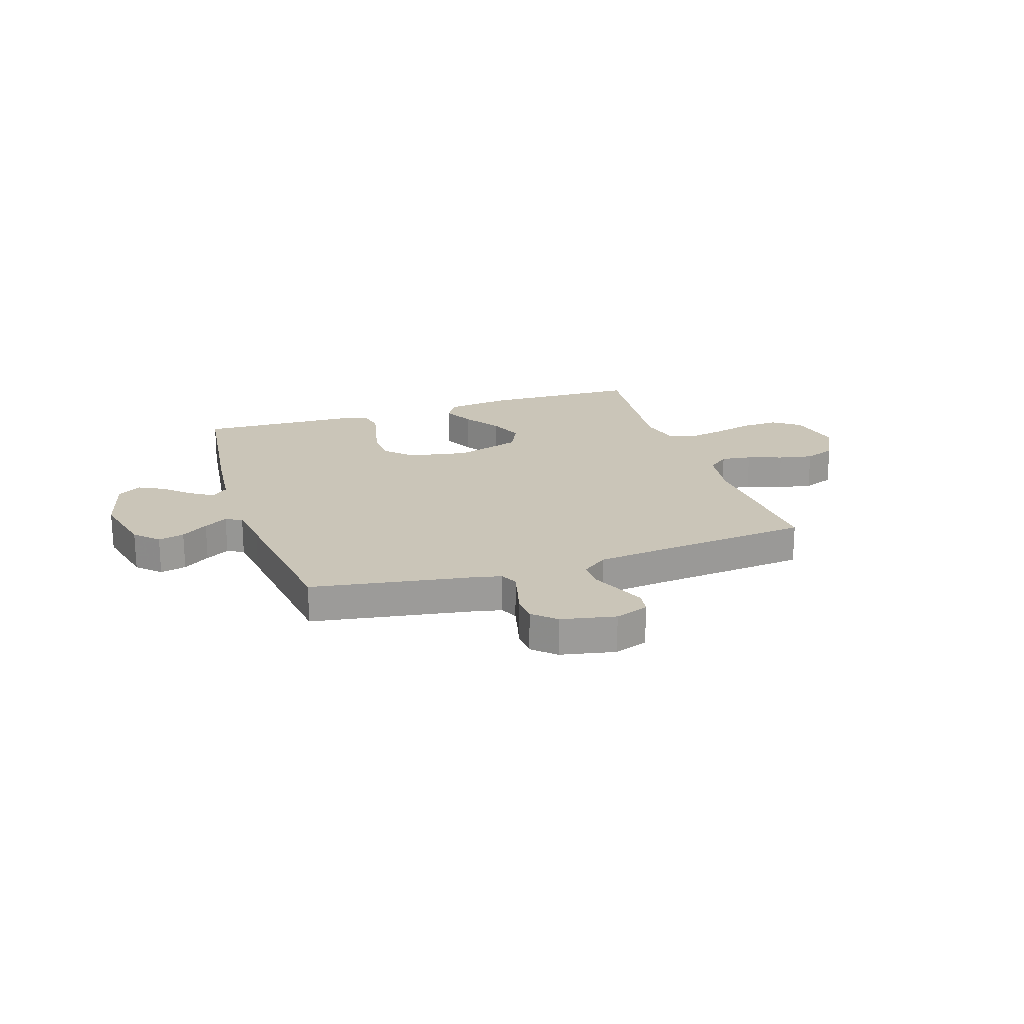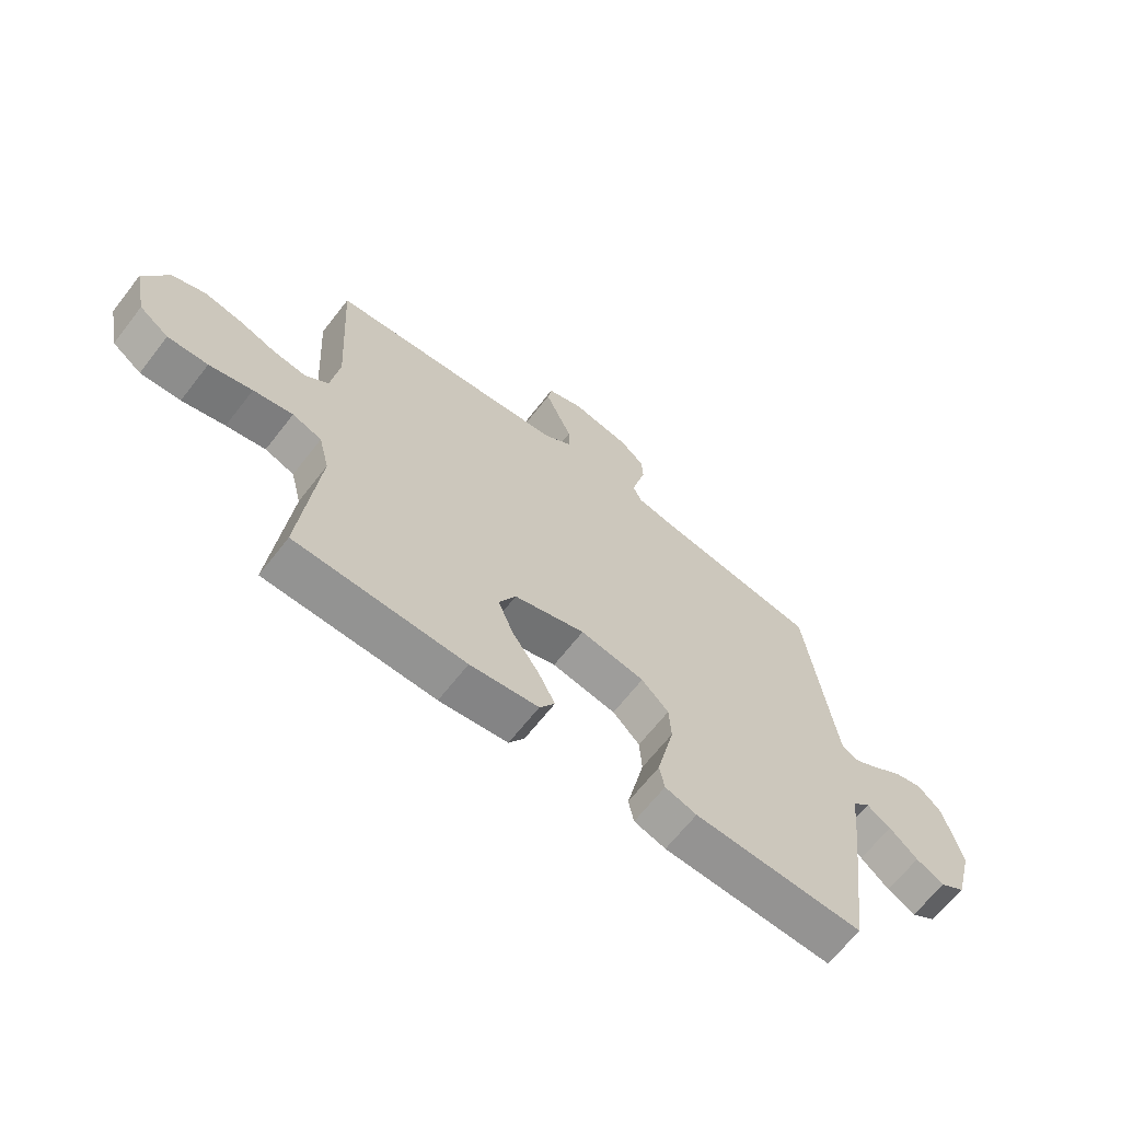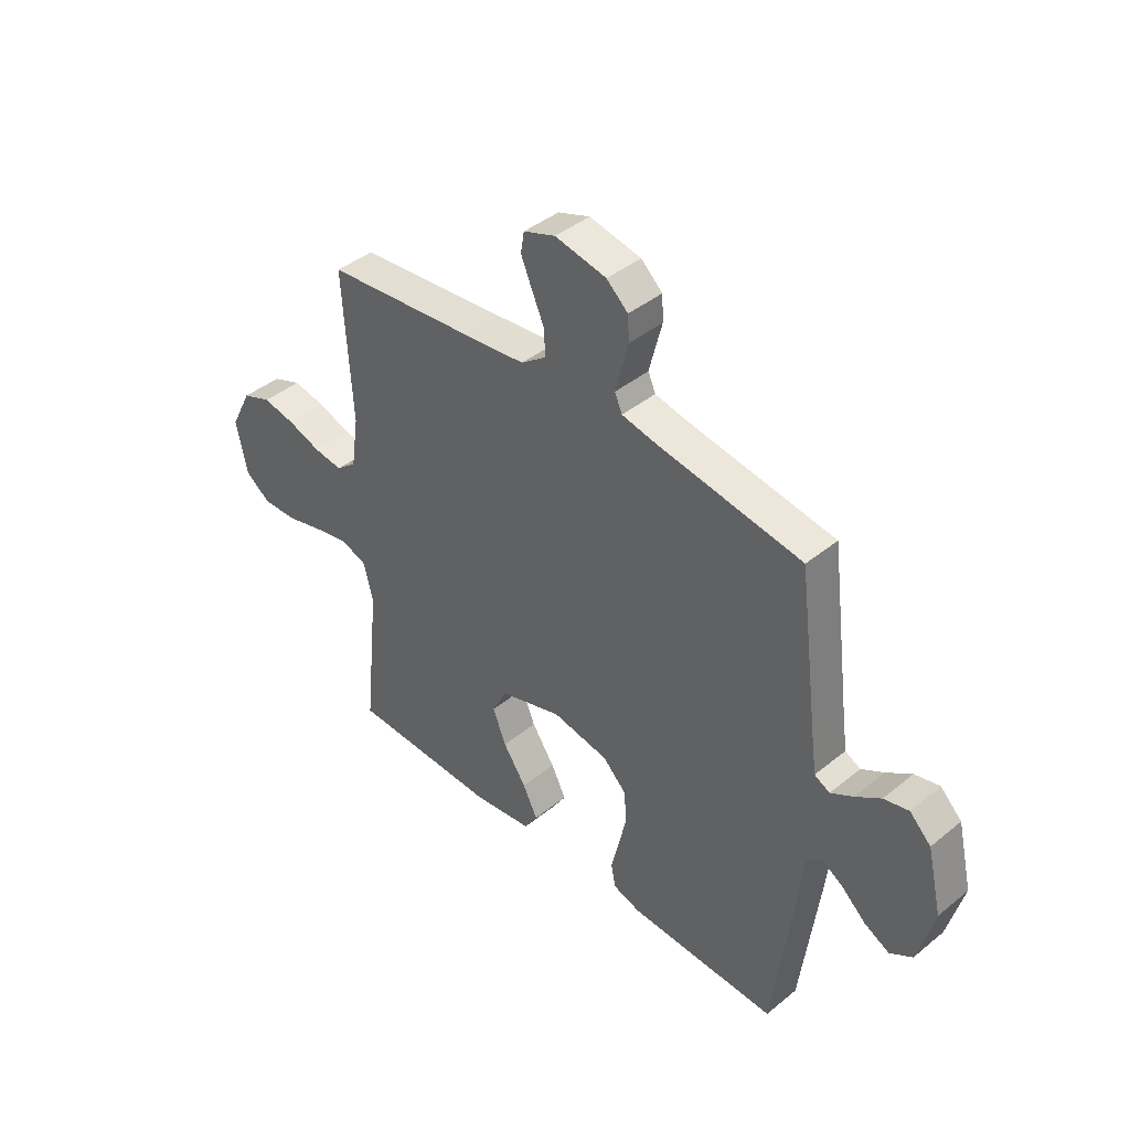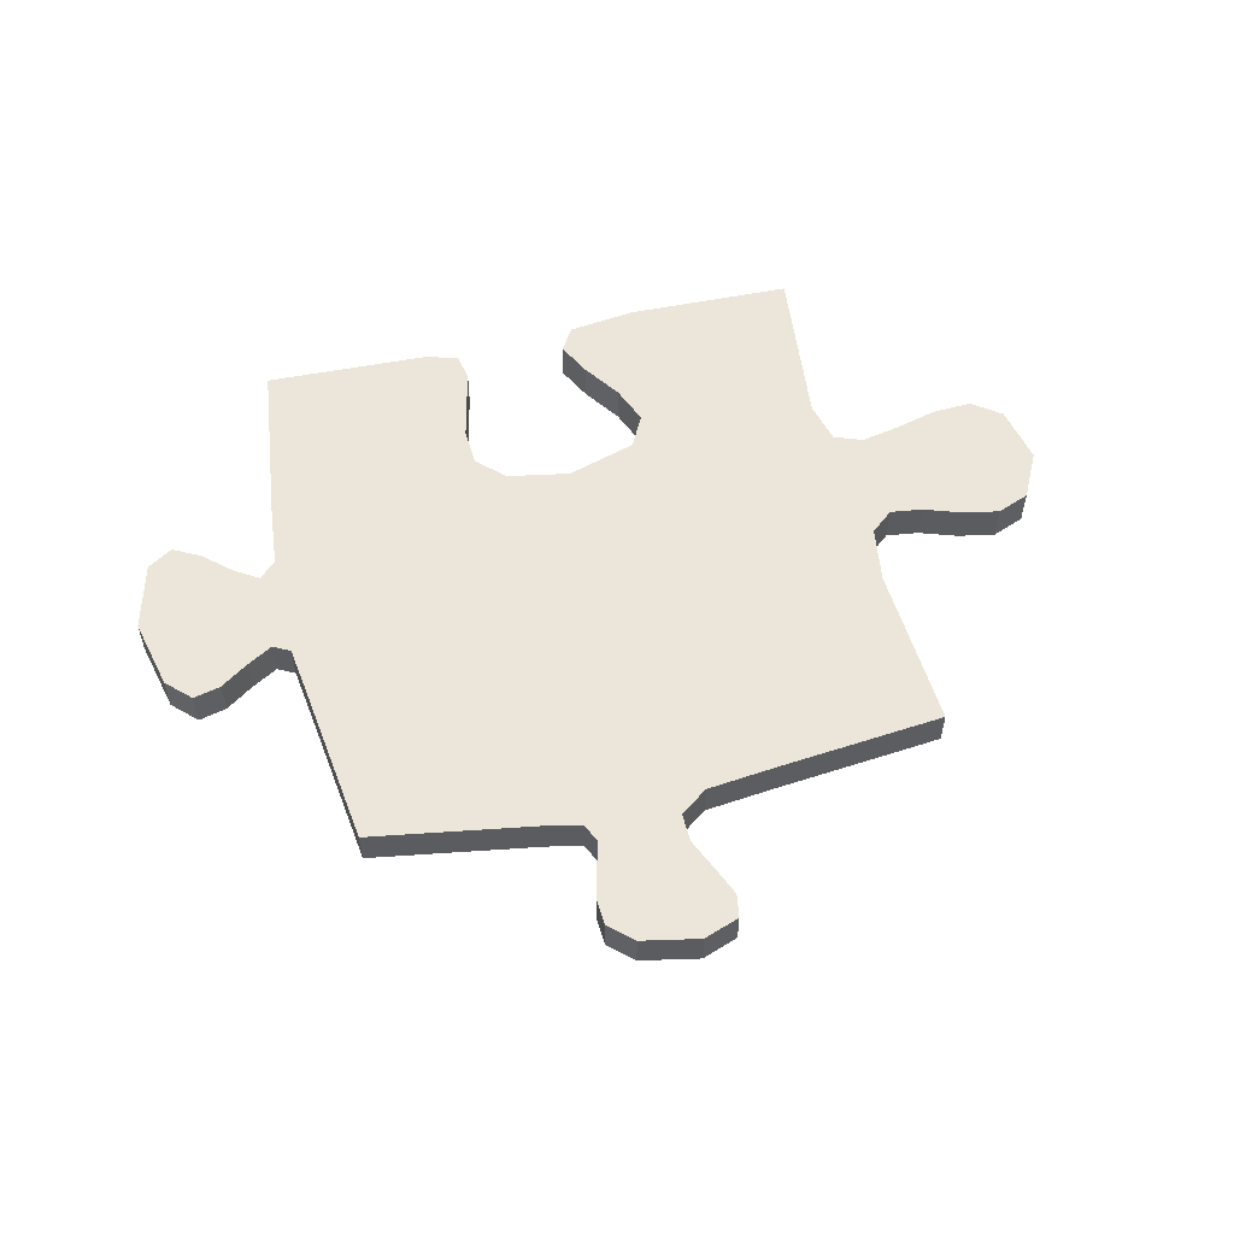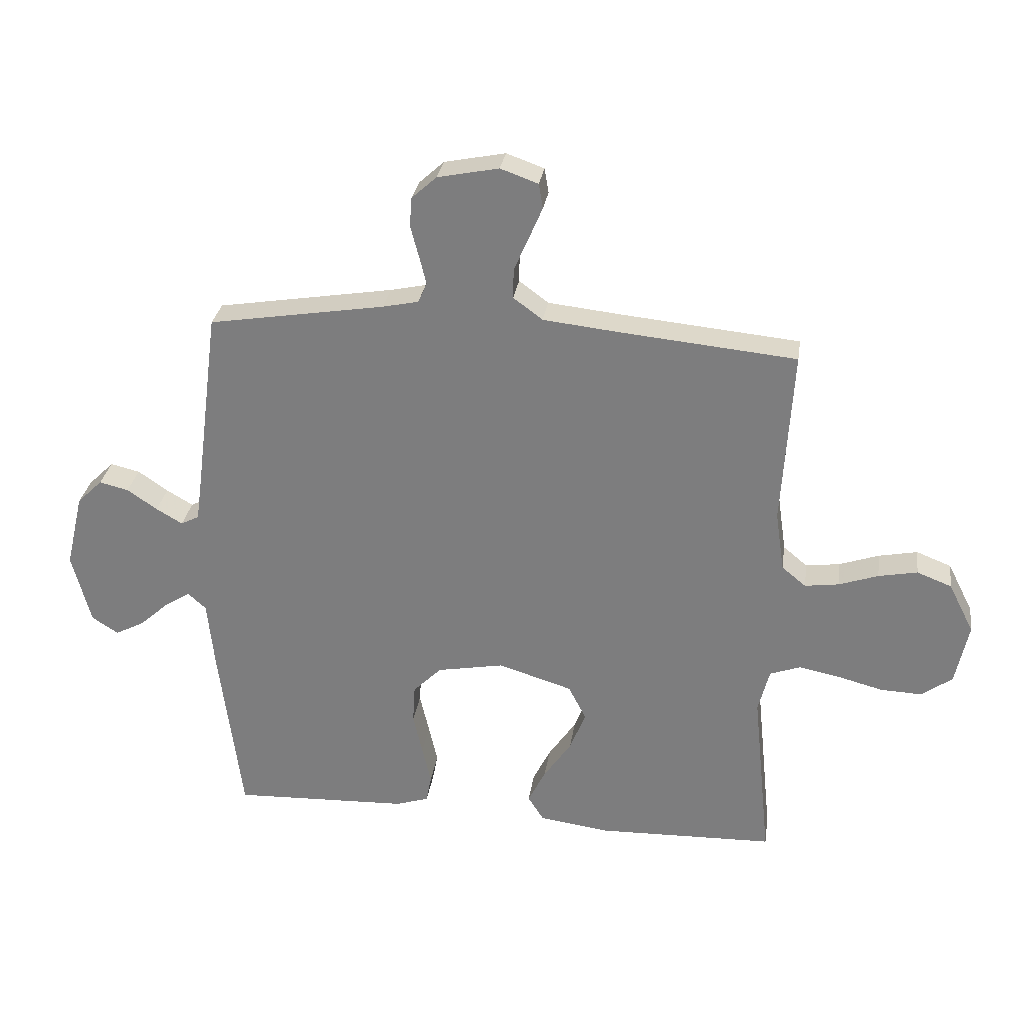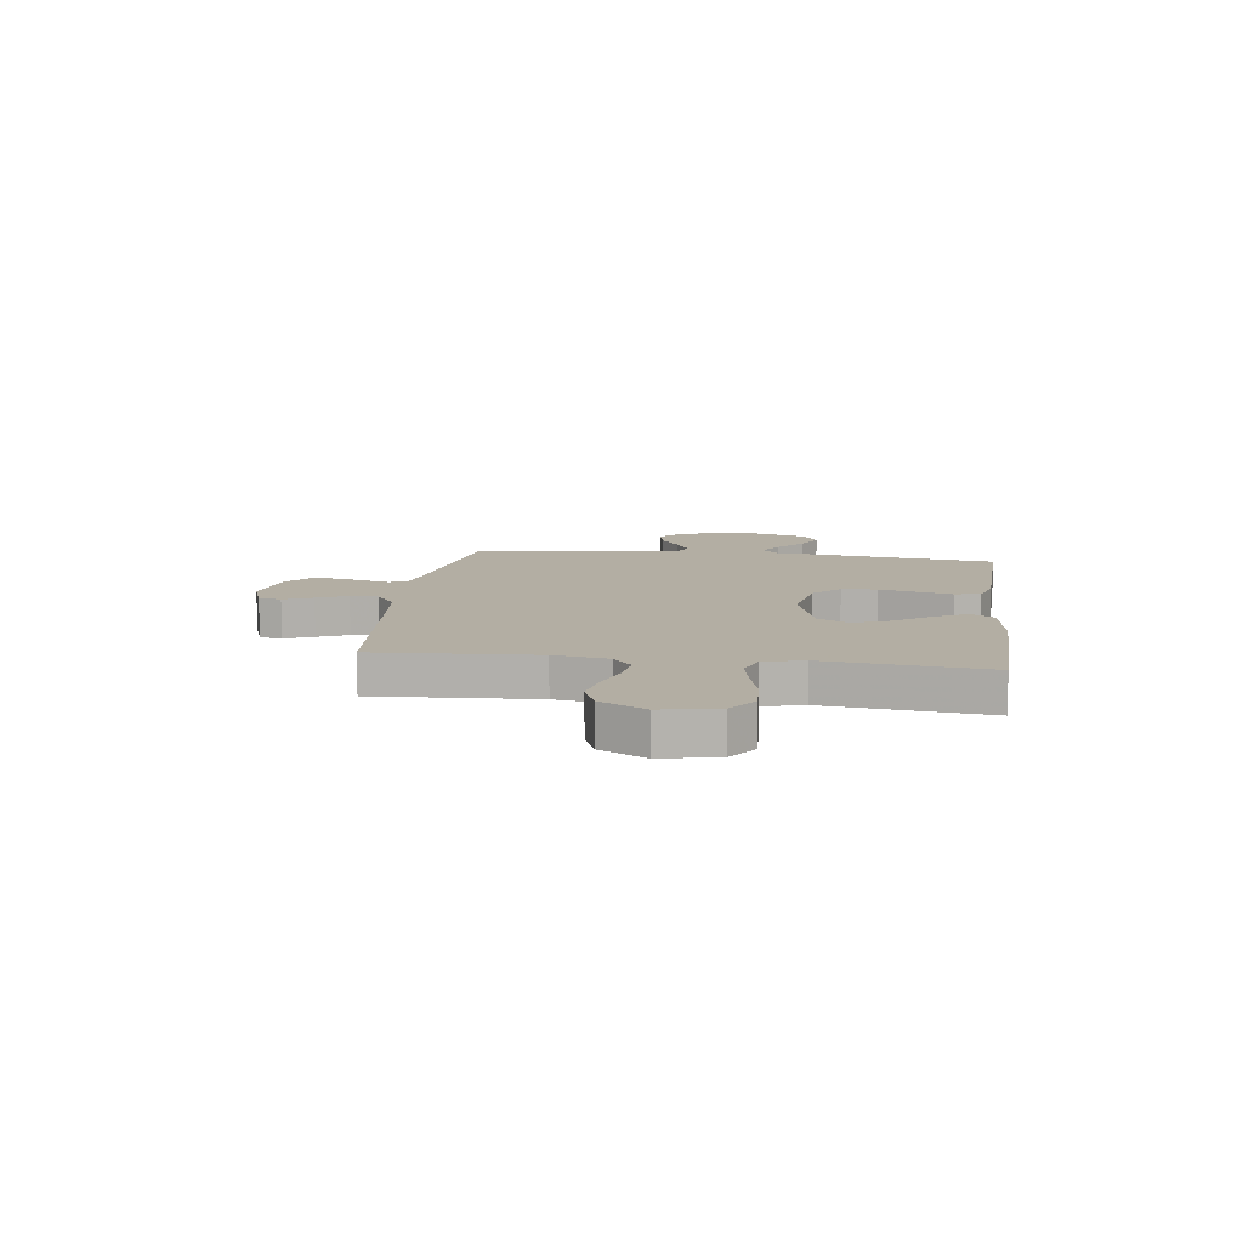
<metadata>
{"format":"obj","ext":"obj","renderer":"f3d","projection":"perspective","resolution":1024,"background":"white","views":[{"elev":20.5,"azim":-18.1,"up":"+Y"},{"elev":-65.8,"azim":142.1,"up":"+Z"},{"elev":41.6,"azim":-134.5,"up":"+Z"},{"elev":55.3,"azim":-13.4,"up":"+Y"},{"elev":29.5,"azim":8.4,"up":"+Z"},{"elev":10.9,"azim":97.6,"up":"+Y"}]}
</metadata>
<code>
v 0.5 0.07 -0.5
v 0.2 0.07 -0.508
v 0.079 0.07 -0.492
v 0.052 0.07 -0.449
v 0.082 0.07 -0.389
v 0.129 0.07 -0.32
v 0.156 0.07 -0.252
v 0.126 0.07 -0.193
v 0 0.07 -0.154
v -0.114 0.07 -0.175
v -0.162 0.07 -0.223
v -0.166 0.07 -0.289
v -0.15 0.07 -0.359
v -0.135 0.07 -0.424
v -0.144 0.07 -0.471
v -0.2 0.07 -0.489
v -0.5 0.07 -0.5
v -0.538 0.07 -0.2
v -0.55 0.07 -0.081
v -0.581 0.07 -0.053
v -0.624 0.07 -0.08
v -0.674 0.07 -0.125
v -0.724 0.07 -0.151
v -0.769 0.07 -0.122
v -0.801 0.07 0
v -0.771 0.07 0.127
v -0.728 0.07 0.169
v -0.678 0.07 0.157
v -0.627 0.07 0.122
v -0.582 0.07 0.096
v -0.551 0.07 0.112
v -0.539 0.07 0.2
v -0.5 0.07 0.5
v -0.2 0.07 0.549
v -0.139 0.07 0.562
v -0.124 0.07 0.596
v -0.136 0.07 0.644
v -0.15 0.07 0.697
v -0.147 0.07 0.747
v -0.104 0.07 0.786
v 0 0.07 0.807
v 0.064 0.07 0.784
v 0.071 0.07 0.742
v 0.048 0.07 0.688
v 0.023 0.07 0.631
v 0.022 0.07 0.58
v 0.072 0.07 0.543
v 0.2 0.07 0.529
v 0.5 0.07 0.5
v 0.482 0.07 0.2
v 0.497 0.07 0.098
v 0.538 0.07 0.064
v 0.596 0.07 0.072
v 0.663 0.07 0.095
v 0.729 0.07 0.108
v 0.788 0.07 0.085
v 0.831 0.07 0
v 0.809 0.07 -0.105
v 0.757 0.07 -0.143
v 0.686 0.07 -0.14
v 0.61 0.07 -0.12
v 0.54 0.07 -0.106
v 0.488 0.07 -0.125
v 0.469 0.07 -0.2
v 0.5 0 -0.5
v 0.2 0 -0.508
v 0.079 0 -0.492
v 0.052 0 -0.449
v 0.082 0 -0.389
v 0.129 0 -0.32
v 0.156 0 -0.252
v 0.126 0 -0.193
v 0 0 -0.154
v -0.114 0 -0.175
v -0.162 0 -0.223
v -0.166 0 -0.289
v -0.15 0 -0.359
v -0.135 0 -0.424
v -0.144 0 -0.471
v -0.2 0 -0.489
v -0.5 0 -0.5
v -0.538 0 -0.2
v -0.55 0 -0.081
v -0.581 0 -0.053
v -0.624 0 -0.08
v -0.674 0 -0.125
v -0.724 0 -0.151
v -0.769 0 -0.122
v -0.801 0 0
v -0.771 0 0.127
v -0.728 0 0.169
v -0.678 0 0.157
v -0.627 0 0.122
v -0.582 0 0.096
v -0.551 0 0.112
v -0.539 0 0.2
v -0.5 0 0.5
v -0.2 0 0.549
v -0.139 0 0.562
v -0.124 0 0.596
v -0.136 0 0.644
v -0.15 0 0.697
v -0.147 0 0.747
v -0.104 0 0.786
v 0 0 0.807
v 0.064 0 0.784
v 0.071 0 0.742
v 0.048 0 0.688
v 0.023 0 0.631
v 0.022 0 0.58
v 0.072 0 0.543
v 0.2 0 0.529
v 0.5 0 0.5
v 0.482 0 0.2
v 0.497 0 0.098
v 0.538 0 0.064
v 0.596 0 0.072
v 0.663 0 0.095
v 0.729 0 0.108
v 0.788 0 0.085
v 0.831 0 0
v 0.809 0 -0.105
v 0.757 0 -0.143
v 0.686 0 -0.14
v 0.61 0 -0.12
v 0.54 0 -0.106
v 0.488 0 -0.125
v 0.469 0 -0.2
f 58 59 60 61
f 58 61 62
f 57 58 62
f 56 57 62
f 53 54 55 56
f 52 53 56 62
f 51 52 62 63
f 48 49 50
f 47 48 50 51
f 46 47 51 63
f 42 43 44 45
f 40 41 42 45
f 40 45 46
f 37 38 39 40
f 36 37 40 46
f 35 36 46 63
f 32 33 34
f 31 32 34 35
f 26 27 28 29
f 26 29 30
f 25 26 30
f 24 25 30
f 21 22 23 24
f 20 21 24 30
f 19 20 30 31
f 13 14 15 16
f 12 13 16 17
f 11 12 17 18
f 3 4 5 6
f 3 6 7
f 64 1 2 3
f 64 3 7
f 63 64 7 8
f 35 63 8 9
f 31 35 9 10
f 18 19 31
f 10 11 18 31
f 125 124 123 122
f 126 125 122
f 126 122 121
f 126 121 120
f 120 119 118 117
f 126 120 117 116
f 127 126 116 115
f 114 113 112
f 115 114 112 111
f 127 115 111 110
f 109 108 107 106
f 109 106 105 104
f 110 109 104
f 104 103 102 101
f 110 104 101 100
f 127 110 100 99
f 98 97 96
f 99 98 96 95
f 93 92 91 90
f 94 93 90
f 94 90 89
f 94 89 88
f 88 87 86 85
f 94 88 85 84
f 95 94 84 83
f 80 79 78 77
f 81 80 77 76
f 82 81 76 75
f 70 69 68 67
f 71 70 67
f 67 66 65 128
f 71 67 128
f 72 71 128 127
f 73 72 127 99
f 74 73 99 95
f 95 83 82
f 95 82 75 74
f 1 65 66 2
f 2 66 67 3
f 3 67 68 4
f 4 68 69 5
f 5 69 70 6
f 6 70 71 7
f 7 71 72 8
f 8 72 73 9
f 9 73 74 10
f 10 74 75 11
f 11 75 76 12
f 12 76 77 13
f 13 77 78 14
f 14 78 79 15
f 15 79 80 16
f 16 80 81 17
f 17 81 82 18
f 18 82 83 19
f 19 83 84 20
f 20 84 85 21
f 21 85 86 22
f 22 86 87 23
f 23 87 88 24
f 24 88 89 25
f 25 89 90 26
f 26 90 91 27
f 27 91 92 28
f 28 92 93 29
f 29 93 94 30
f 30 94 95 31
f 31 95 96 32
f 32 96 97 33
f 33 97 98 34
f 34 98 99 35
f 35 99 100 36
f 36 100 101 37
f 37 101 102 38
f 38 102 103 39
f 39 103 104 40
f 40 104 105 41
f 41 105 106 42
f 42 106 107 43
f 43 107 108 44
f 44 108 109 45
f 45 109 110 46
f 46 110 111 47
f 47 111 112 48
f 48 112 113 49
f 49 113 114 50
f 50 114 115 51
f 51 115 116 52
f 52 116 117 53
f 53 117 118 54
f 54 118 119 55
f 55 119 120 56
f 56 120 121 57
f 57 121 122 58
f 58 122 123 59
f 59 123 124 60
f 60 124 125 61
f 61 125 126 62
f 62 126 127 63
f 63 127 128 64
f 64 128 65 1

</code>
